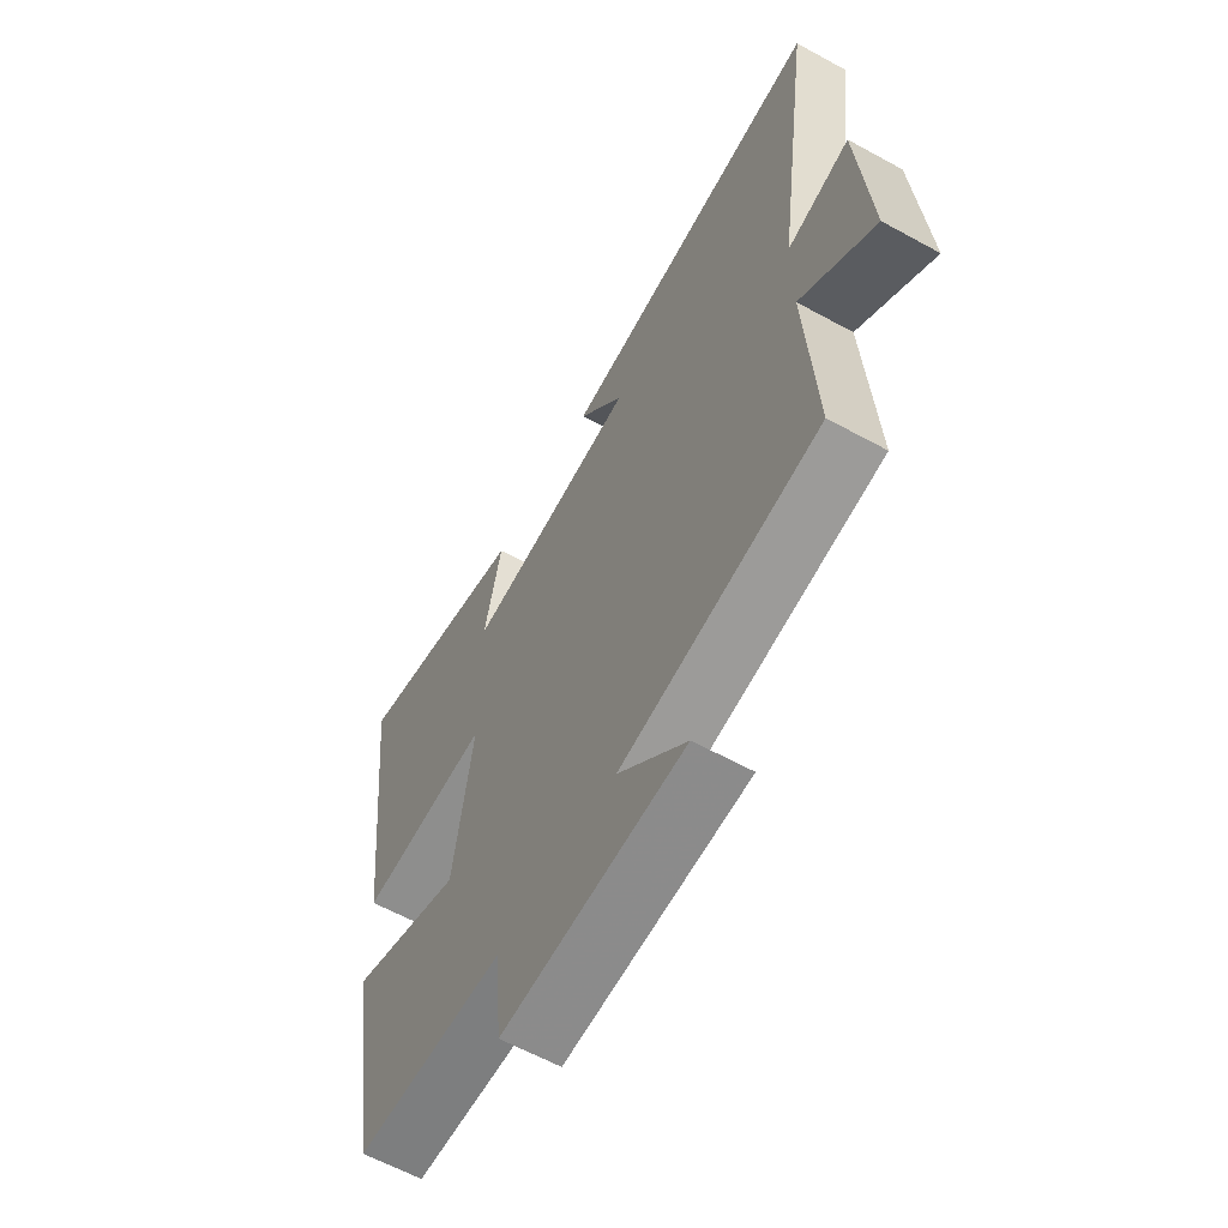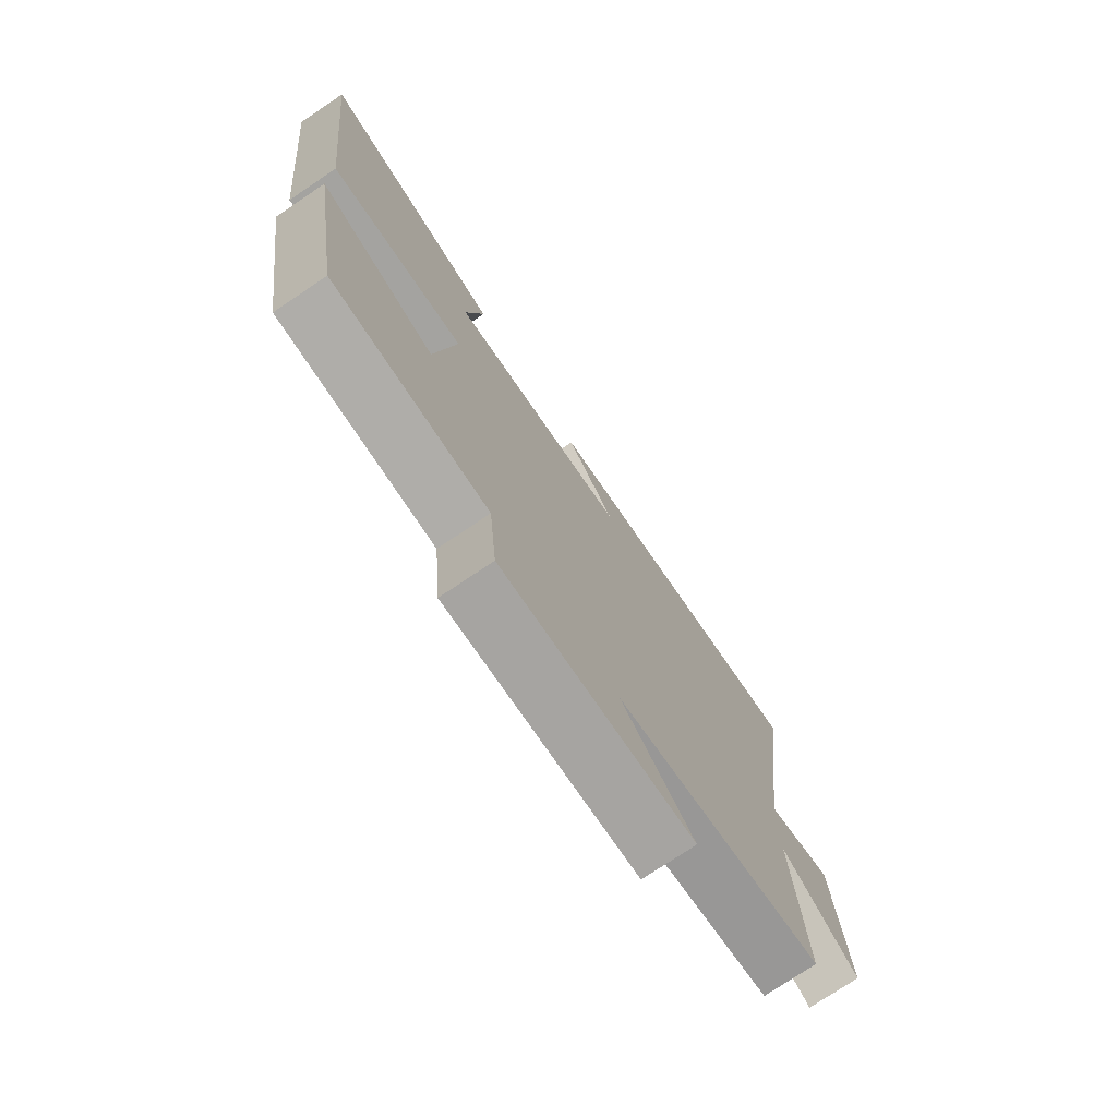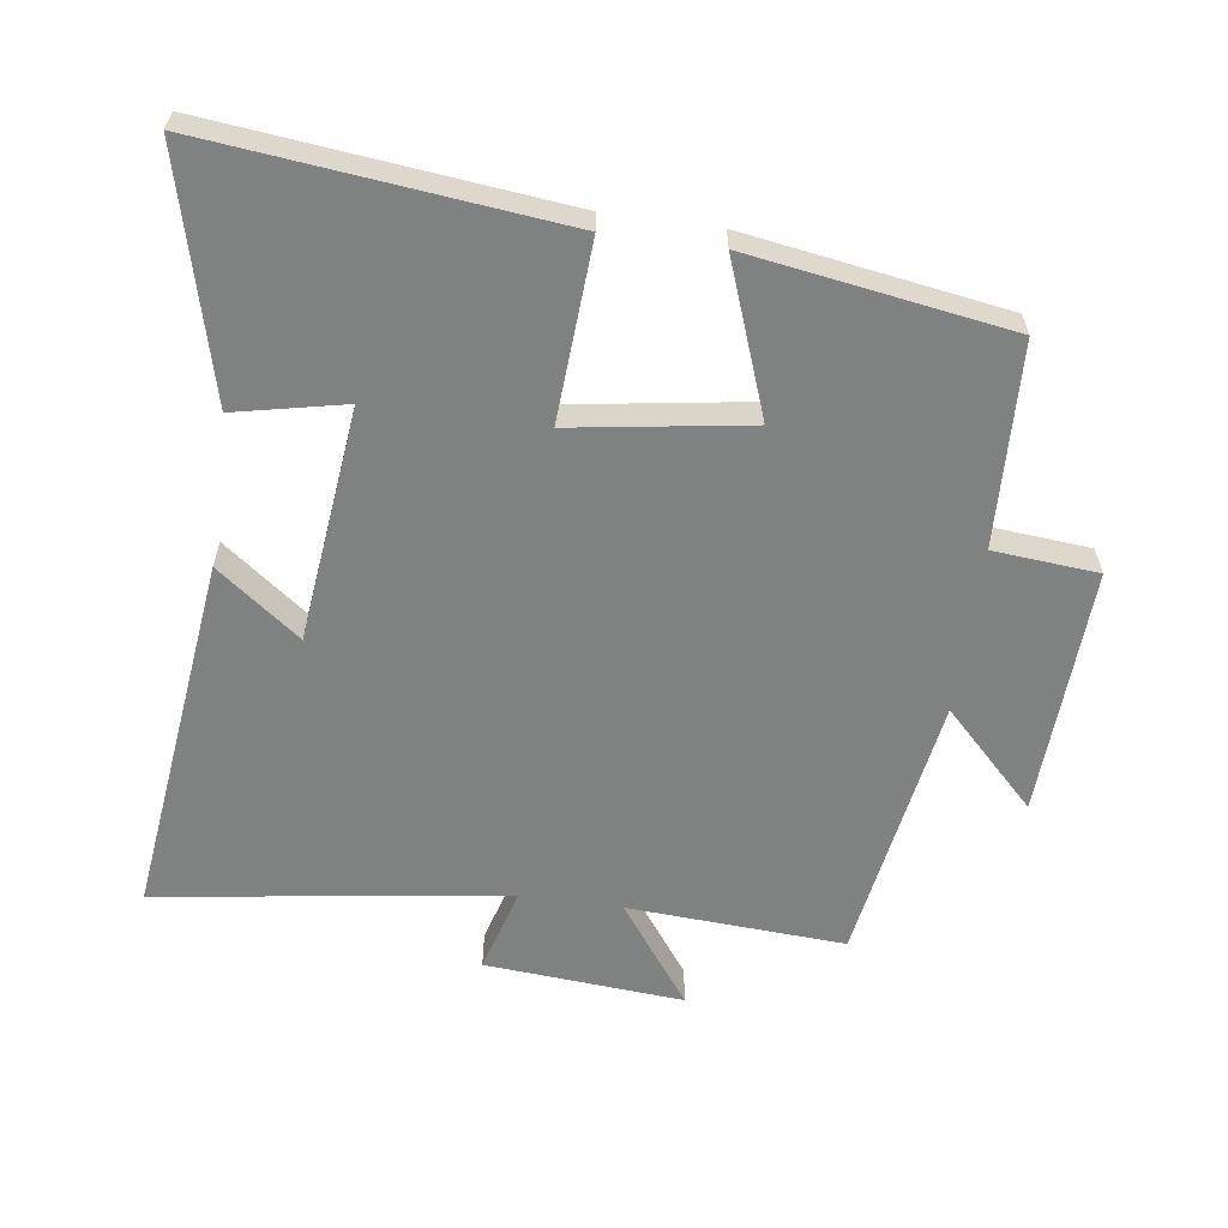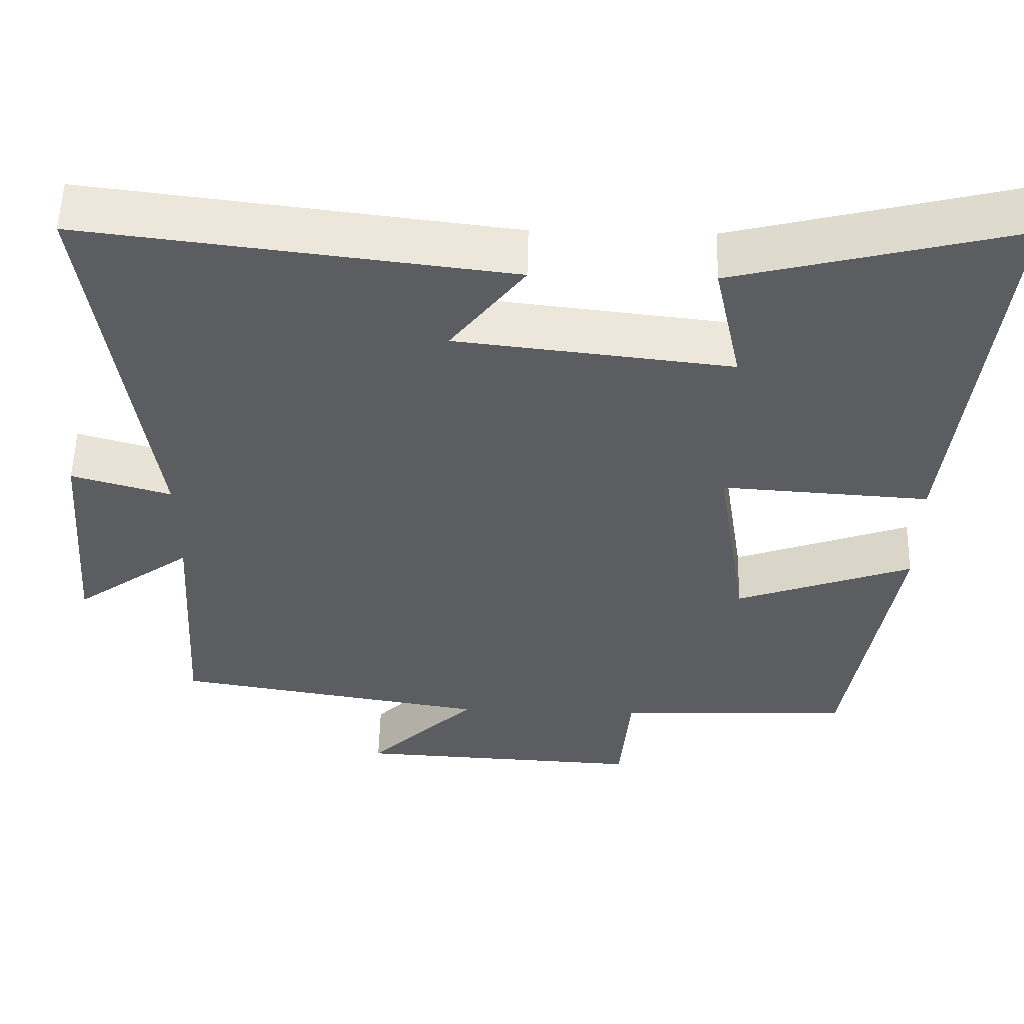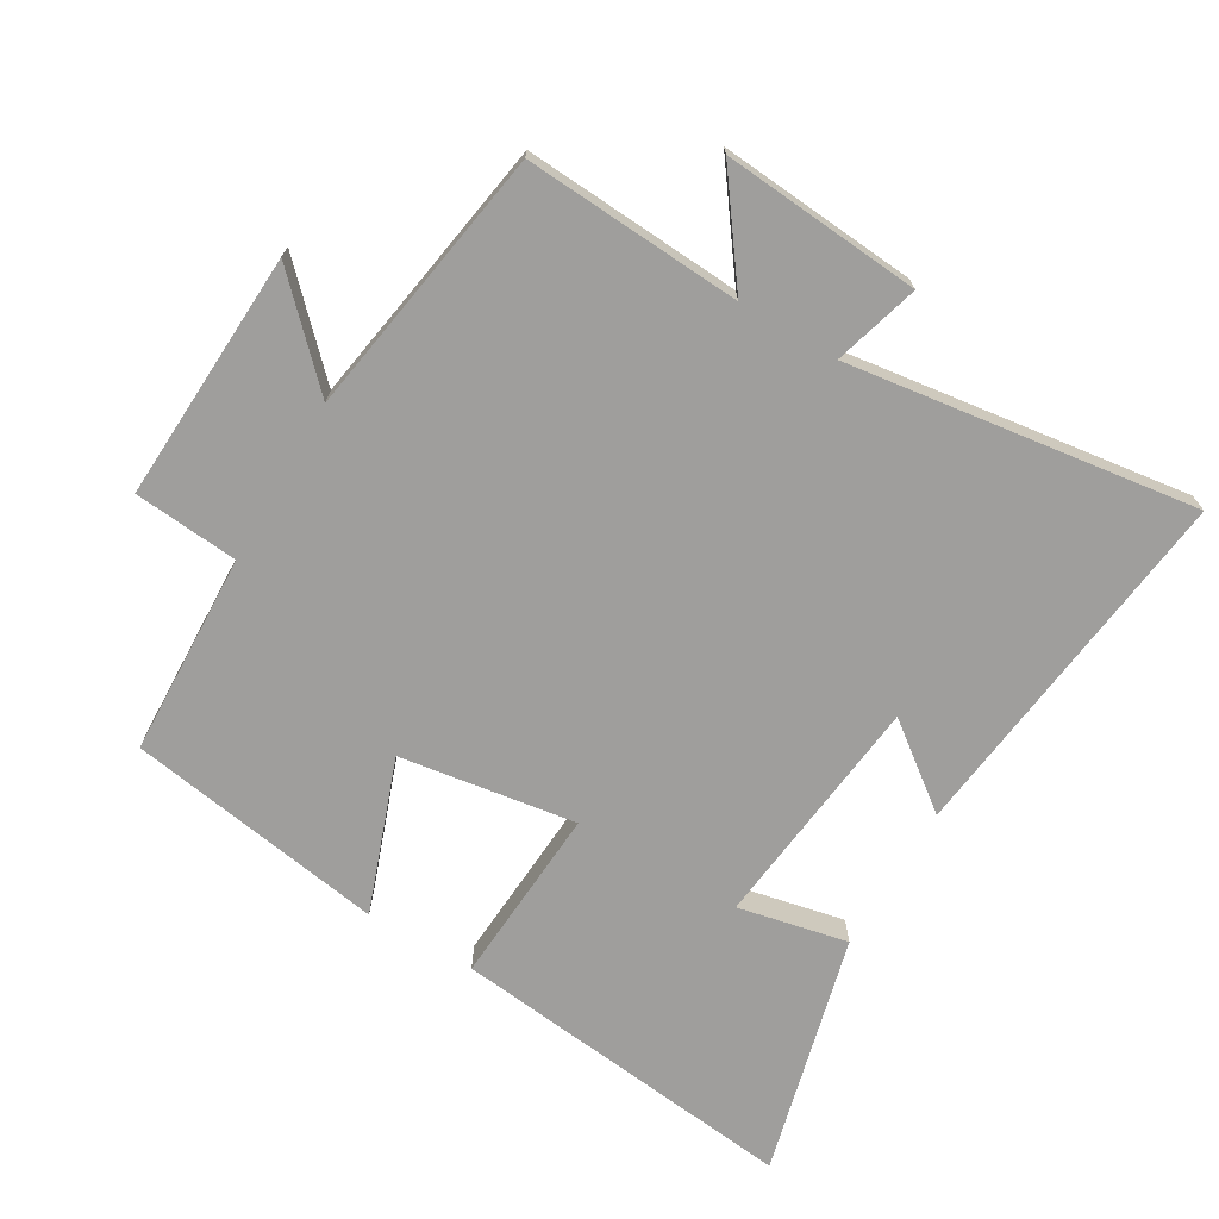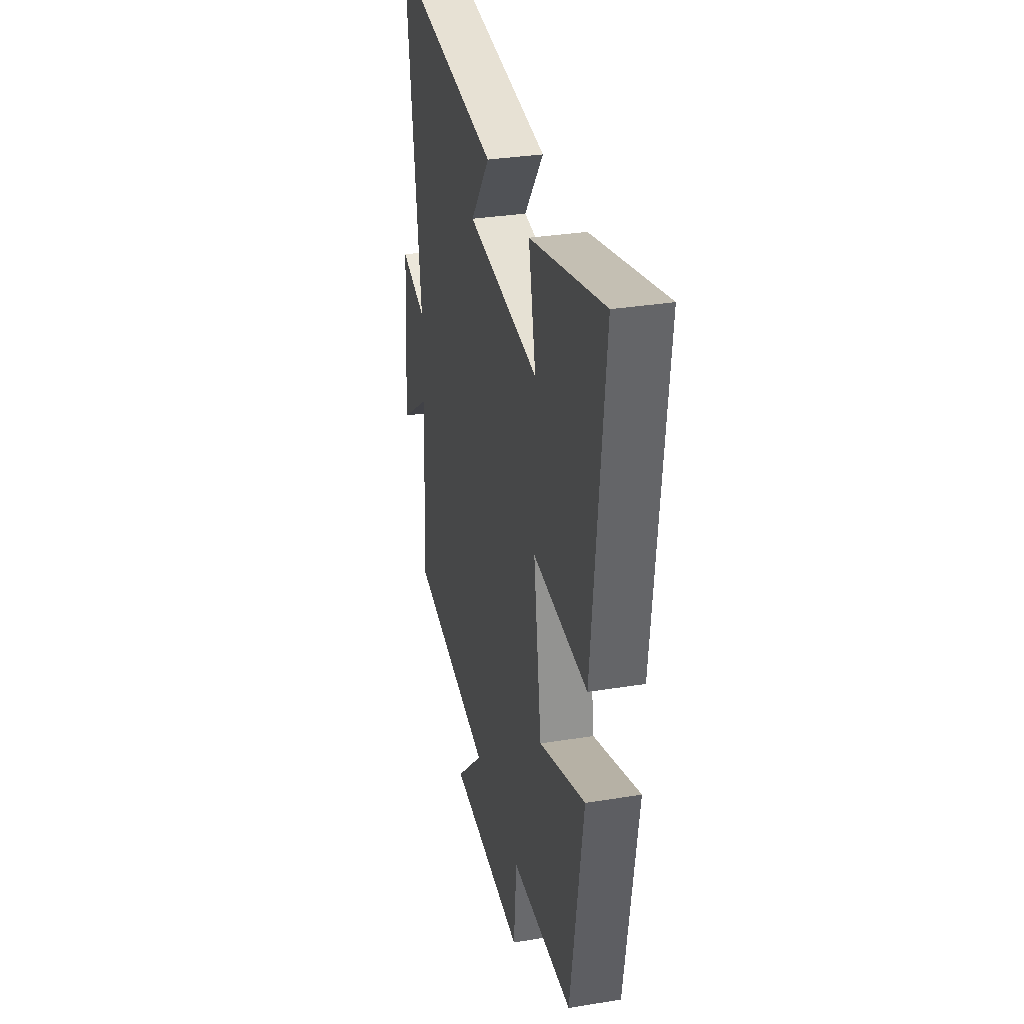
<metadata>
{"format":"obj","ext":"obj","renderer":"f3d","projection":"perspective","resolution":1024,"background":"white","views":[{"elev":-61.4,"azim":-119.2,"up":"+Z"},{"elev":-75.6,"azim":123.9,"up":"+Z"},{"elev":-60.3,"azim":82.2,"up":"+Y"},{"elev":54.7,"azim":1.4,"up":"+Z"},{"elev":-71.0,"azim":-120.5,"up":"+Y"},{"elev":32.4,"azim":77.2,"up":"+Z"}]}
</metadata>
<code>
v -0.52 0.07 -0.434
v -0.5 0.07 -0.108
v -0.652 0.07 -0.219
v -0.628 0.07 0.079
v -0.5 0.07 0.042
v -0.573 0.07 0.566
v -0.028 0.07 0.5
v -0.123 0.07 0.375
v 0.231 0.07 0.335
v 0.196 0.07 0.5
v 0.558 0.07 0.592
v 0.5 0.07 0.065
v 0.232 0.07 0.082
v 0.272 0.07 -0.182
v 0.5 0.07 -0.099
v 0.438 0.07 -0.488
v 0.134 0.07 -0.5
v 0.12 0.07 -0.657
v -0.254 0.07 -0.639
v -0.114 0.07 -0.5
v -0.52 0 -0.434
v -0.5 0 -0.108
v -0.652 0 -0.219
v -0.628 0 0.079
v -0.5 0 0.042
v -0.573 0 0.566
v -0.028 0 0.5
v -0.123 0 0.375
v 0.231 0 0.335
v 0.196 0 0.5
v 0.558 0 0.592
v 0.5 0 0.065
v 0.232 0 0.082
v 0.272 0 -0.182
v 0.5 0 -0.099
v 0.438 0 -0.488
v 0.134 0 -0.5
v 0.12 0 -0.657
v -0.254 0 -0.639
v -0.114 0 -0.5
f 17 18 19 20
f 17 20 1 2
f 14 15 16 17
f 13 14 17 2
f 11 12 13
f 9 10 11
f 9 11 13
f 8 9 13 2
f 5 6 7 8
f 2 3 4 5
f 2 5 8
f 40 39 38 37
f 22 21 40 37
f 37 36 35 34
f 22 37 34 33
f 33 32 31
f 31 30 29
f 33 31 29
f 22 33 29 28
f 28 27 26 25
f 25 24 23 22
f 28 25 22
f 1 21 22 2
f 2 22 23 3
f 3 23 24 4
f 4 24 25 5
f 5 25 26 6
f 6 26 27 7
f 7 27 28 8
f 8 28 29 9
f 9 29 30 10
f 10 30 31 11
f 11 31 32 12
f 12 32 33 13
f 13 33 34 14
f 14 34 35 15
f 15 35 36 16
f 16 36 37 17
f 17 37 38 18
f 18 38 39 19
f 19 39 40 20
f 20 40 21 1

</code>
